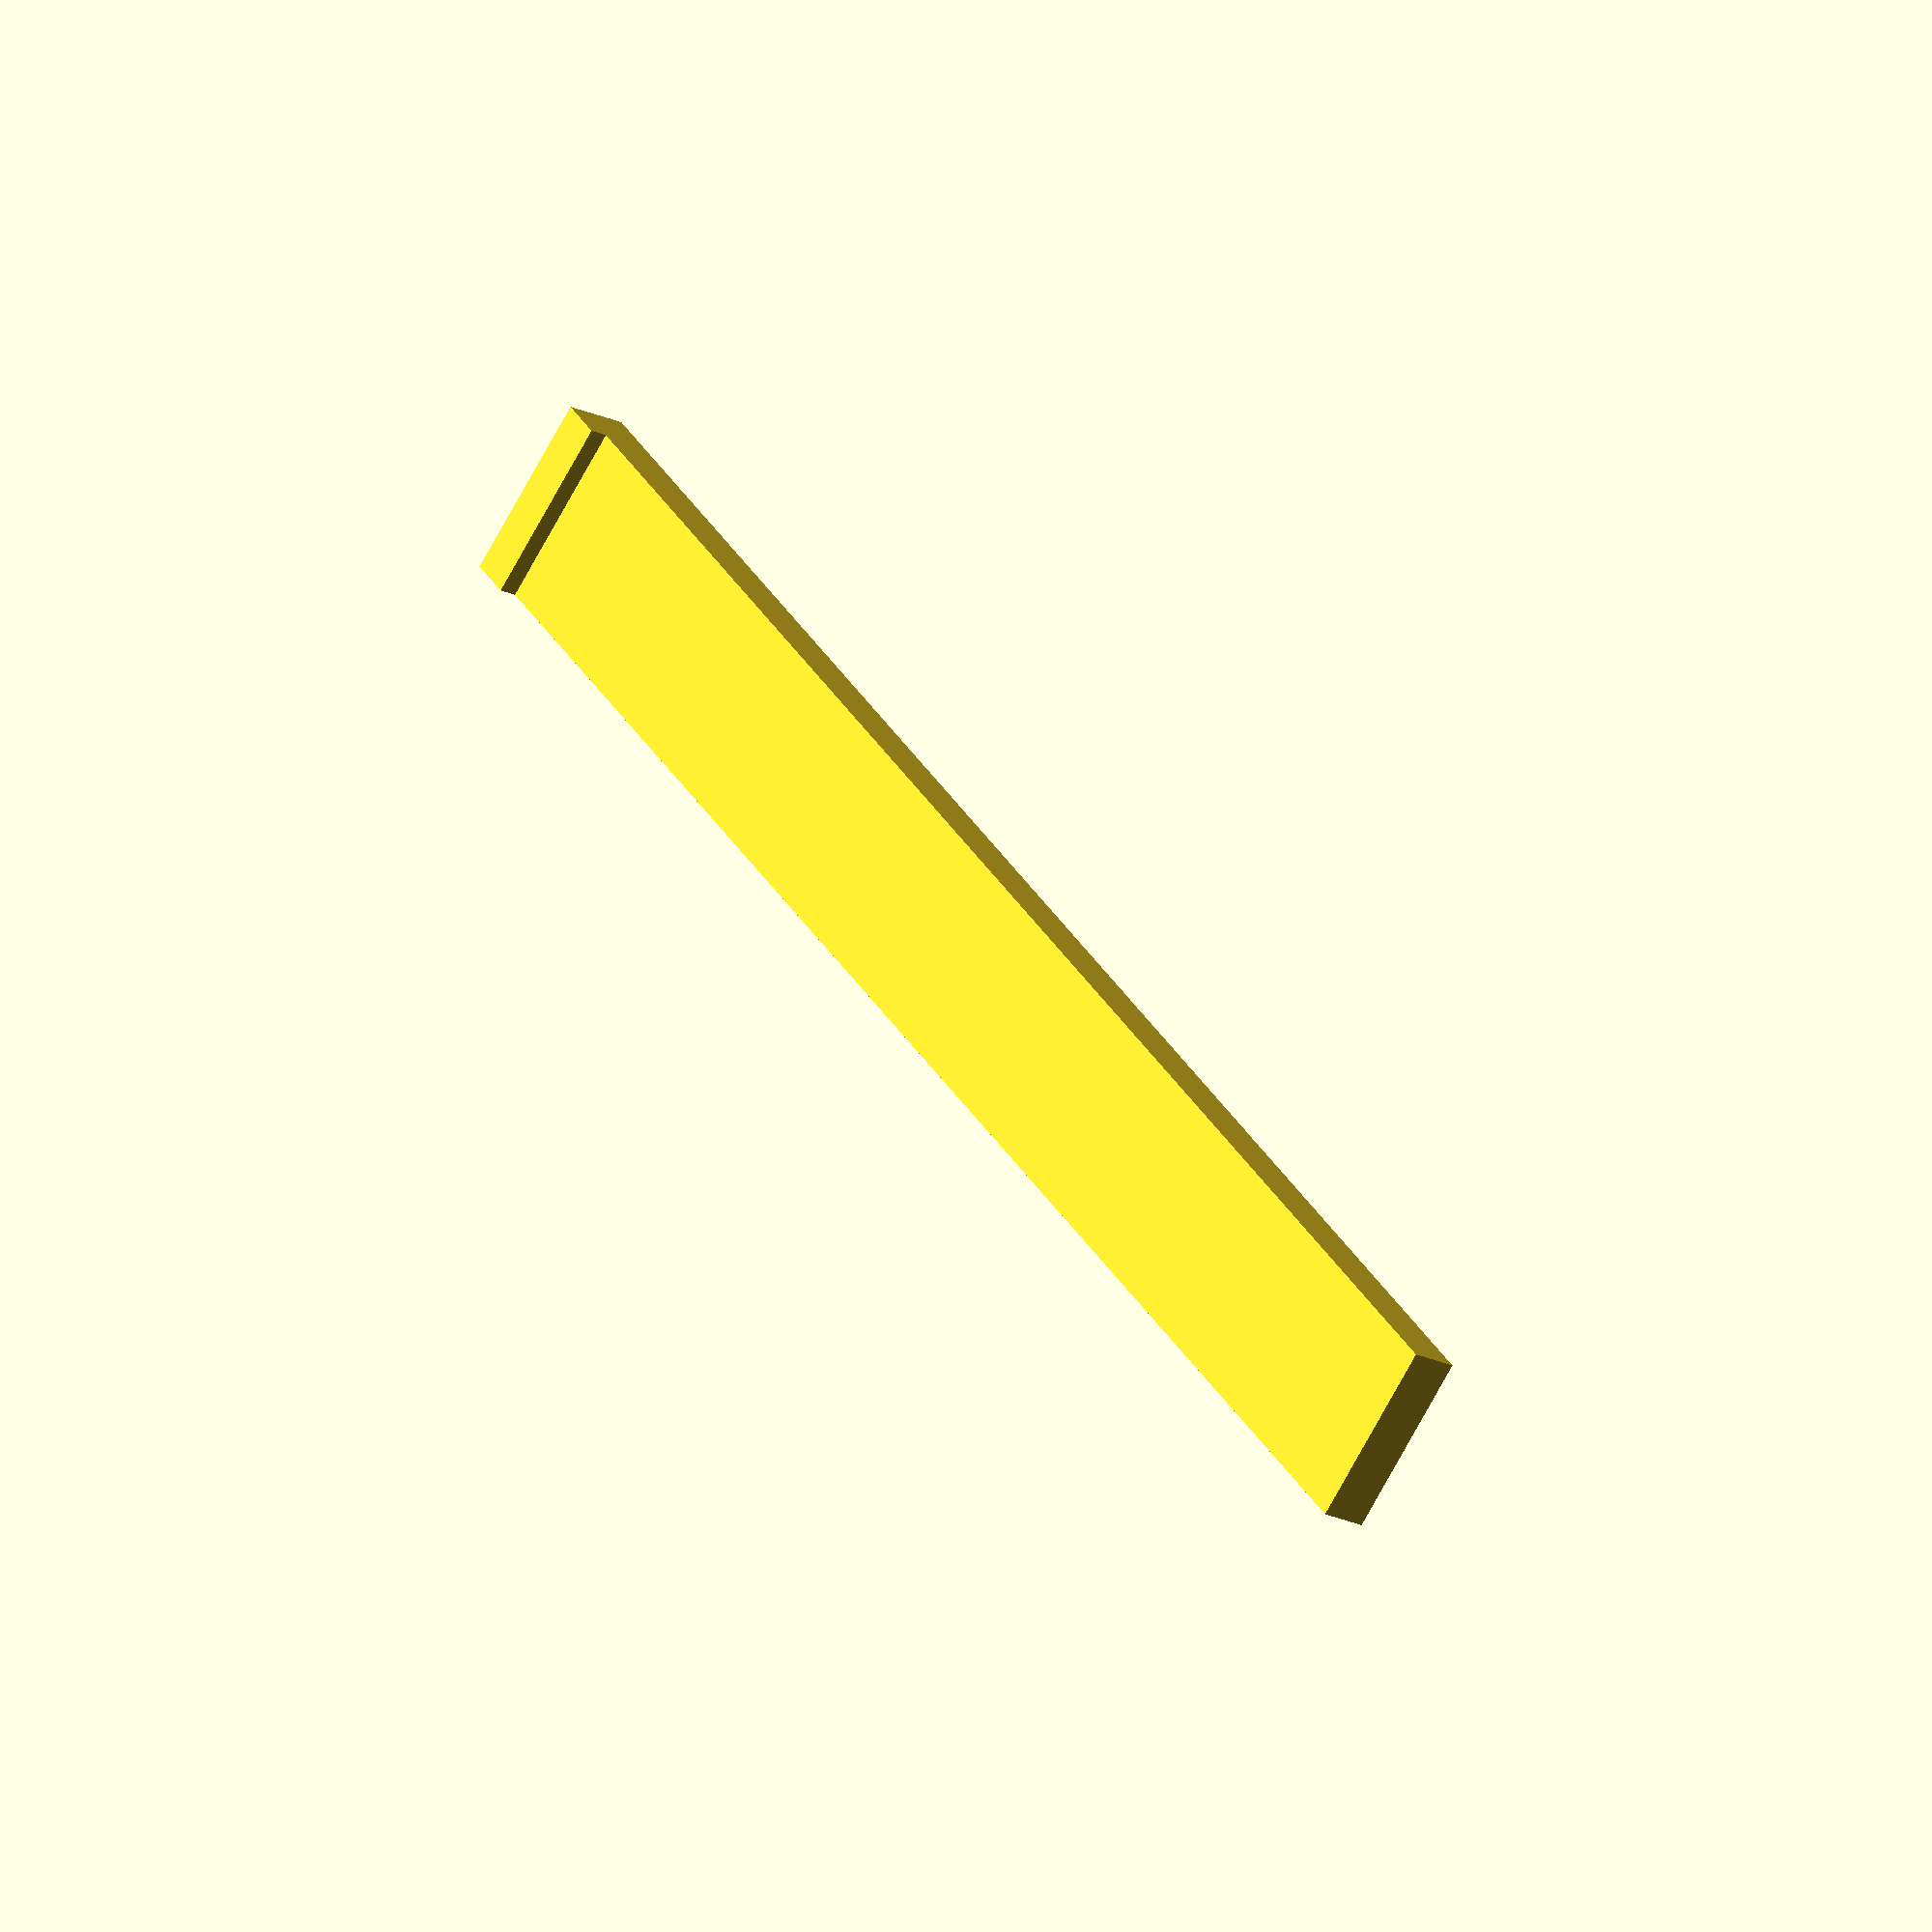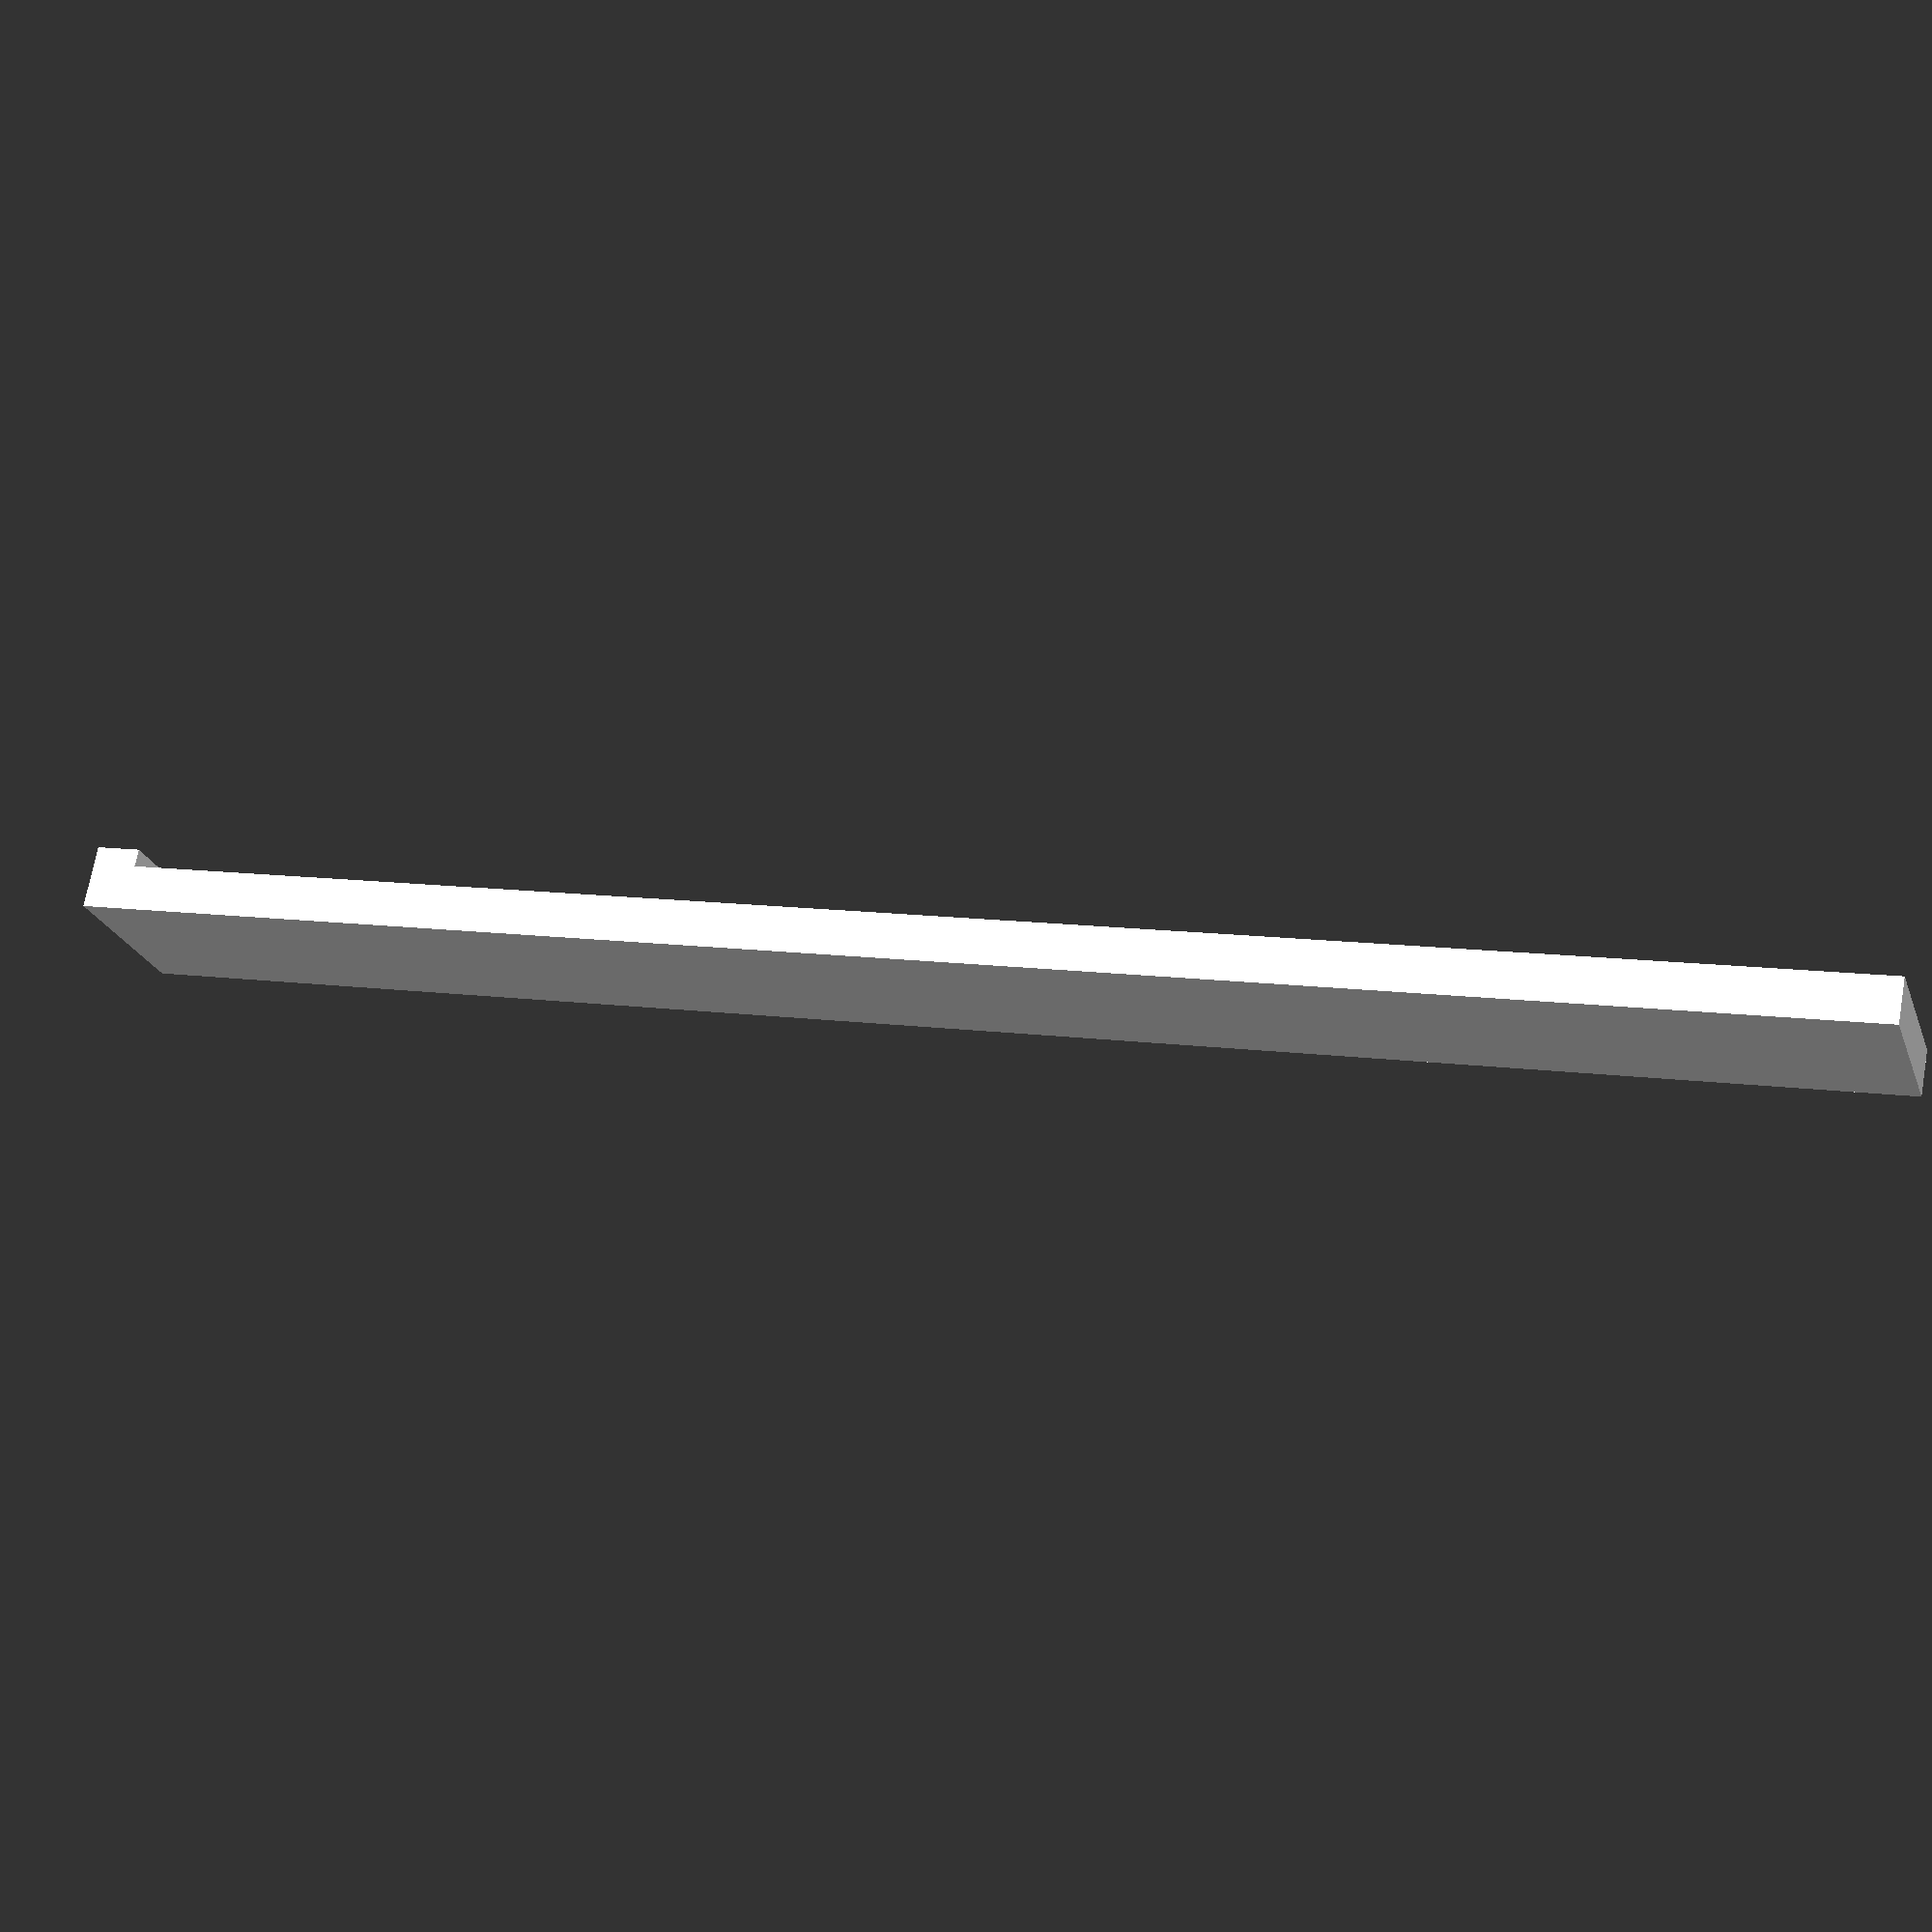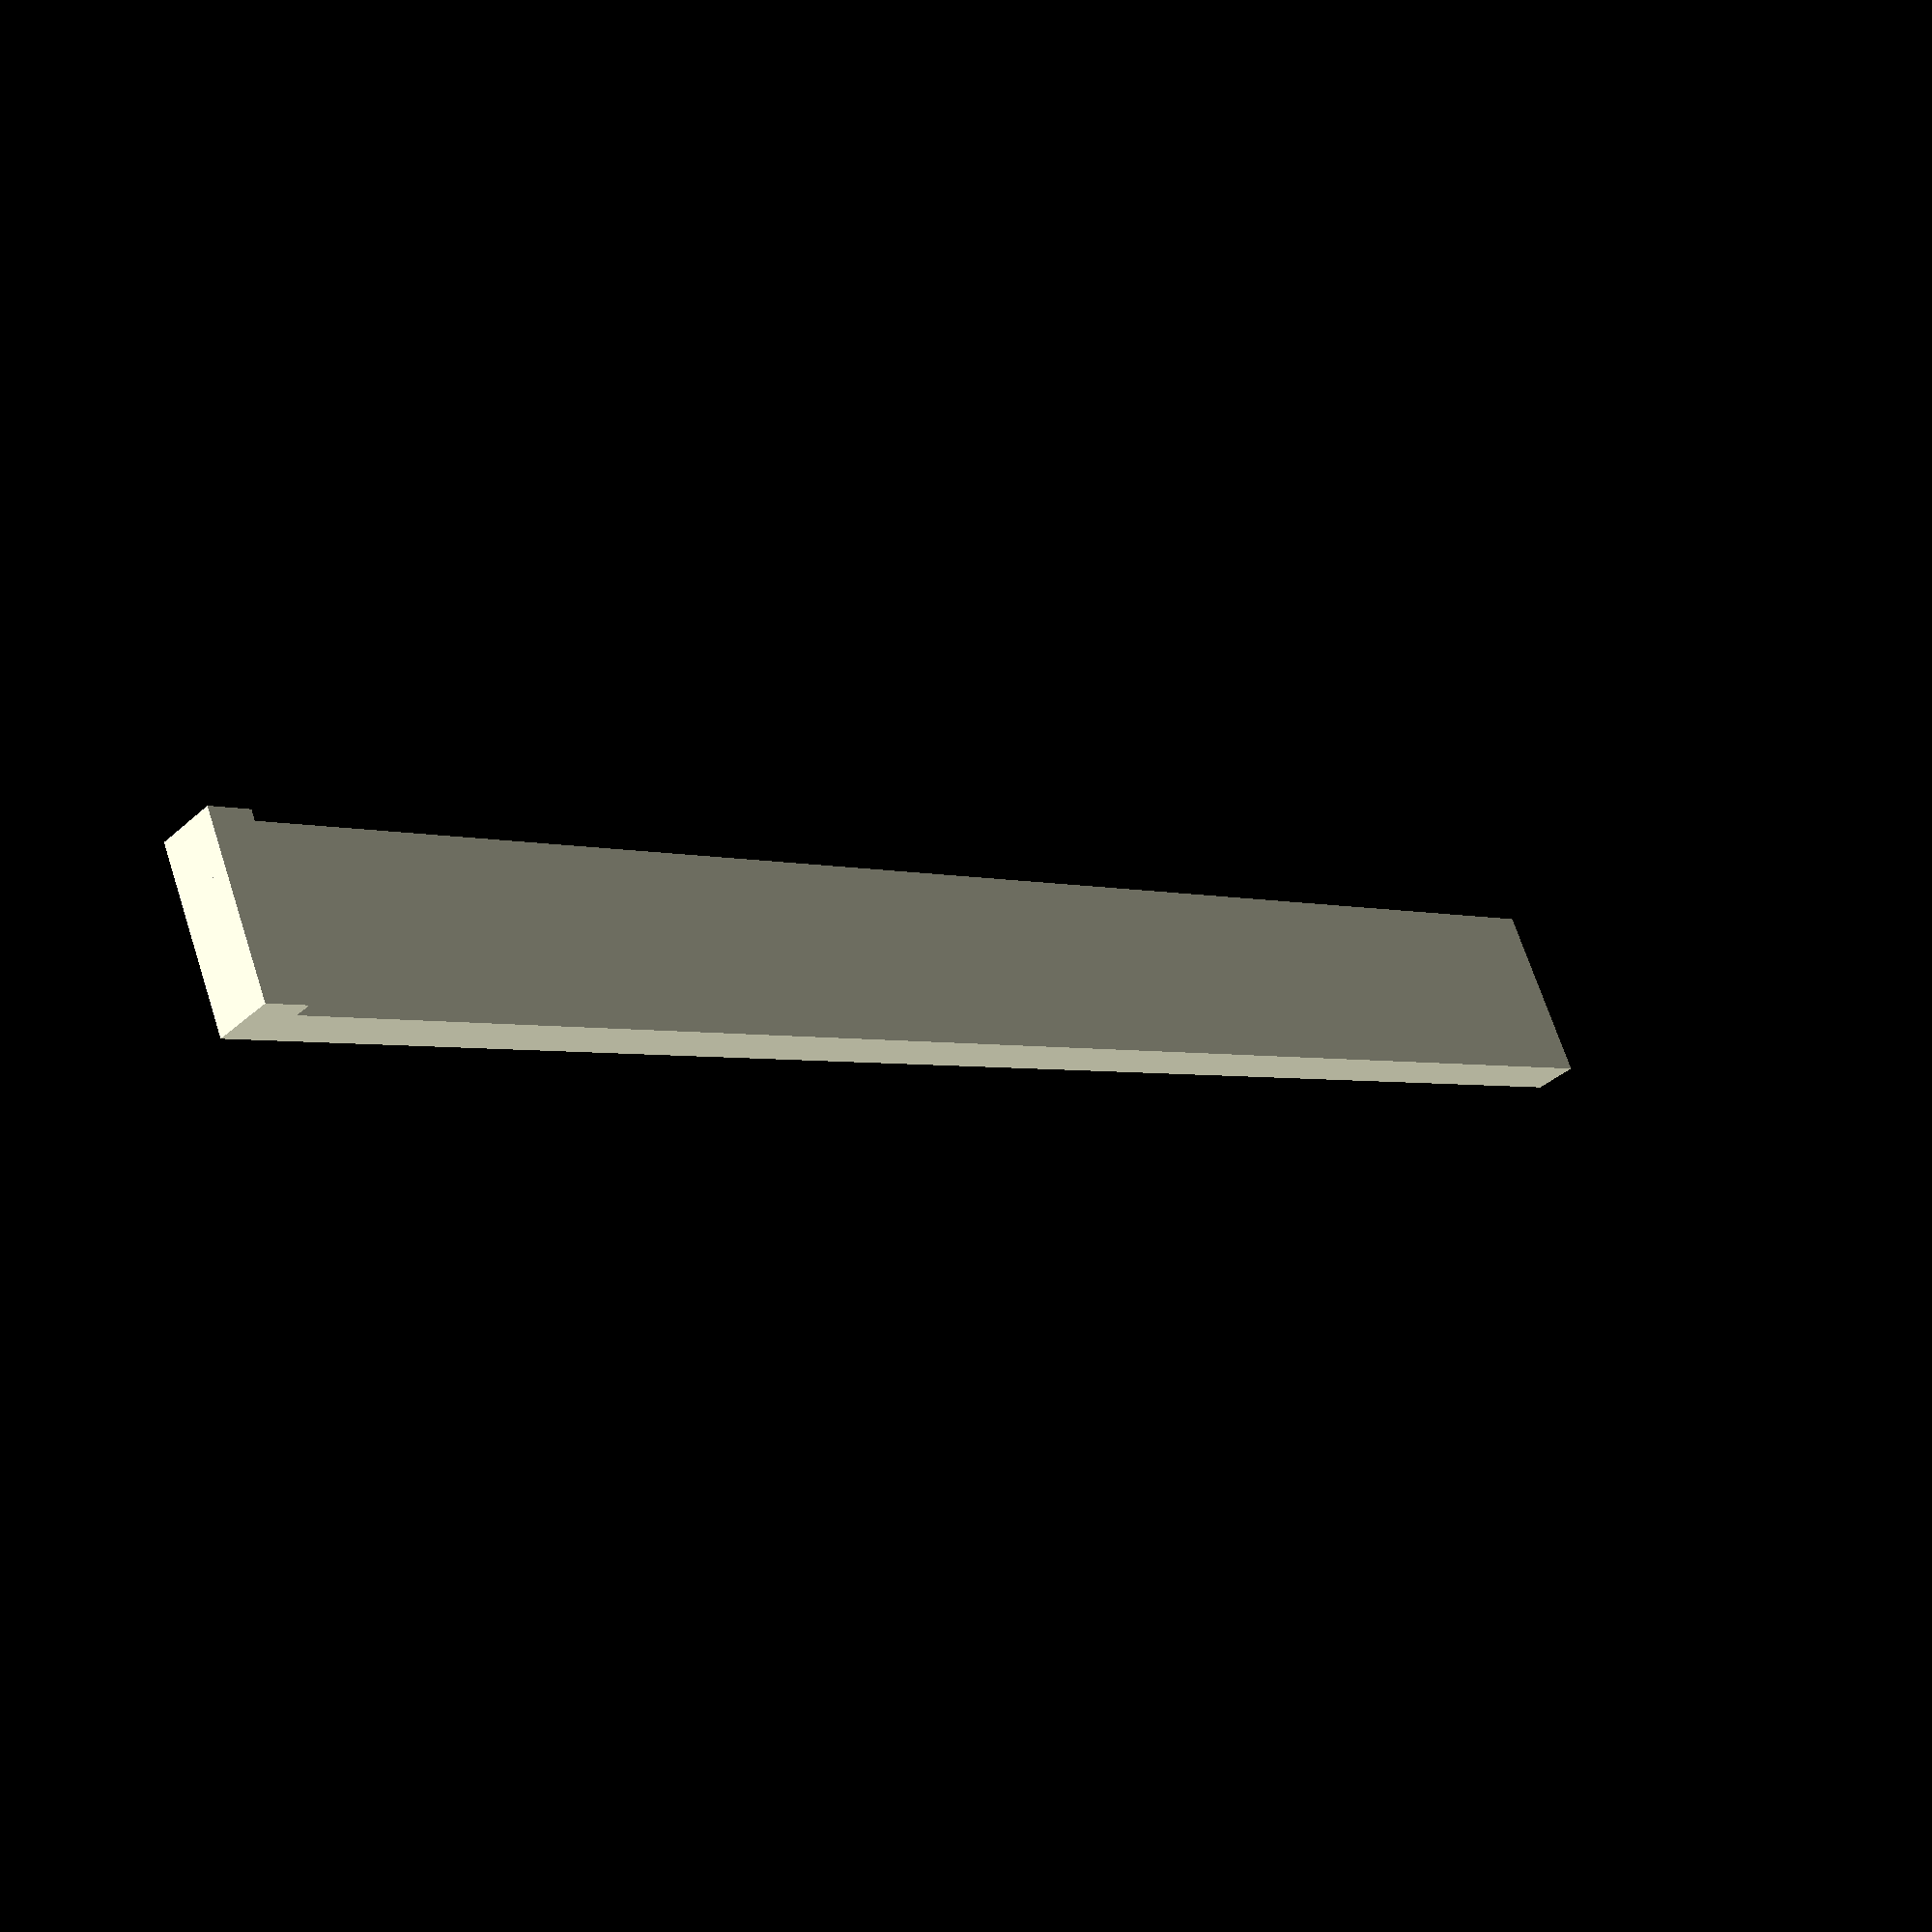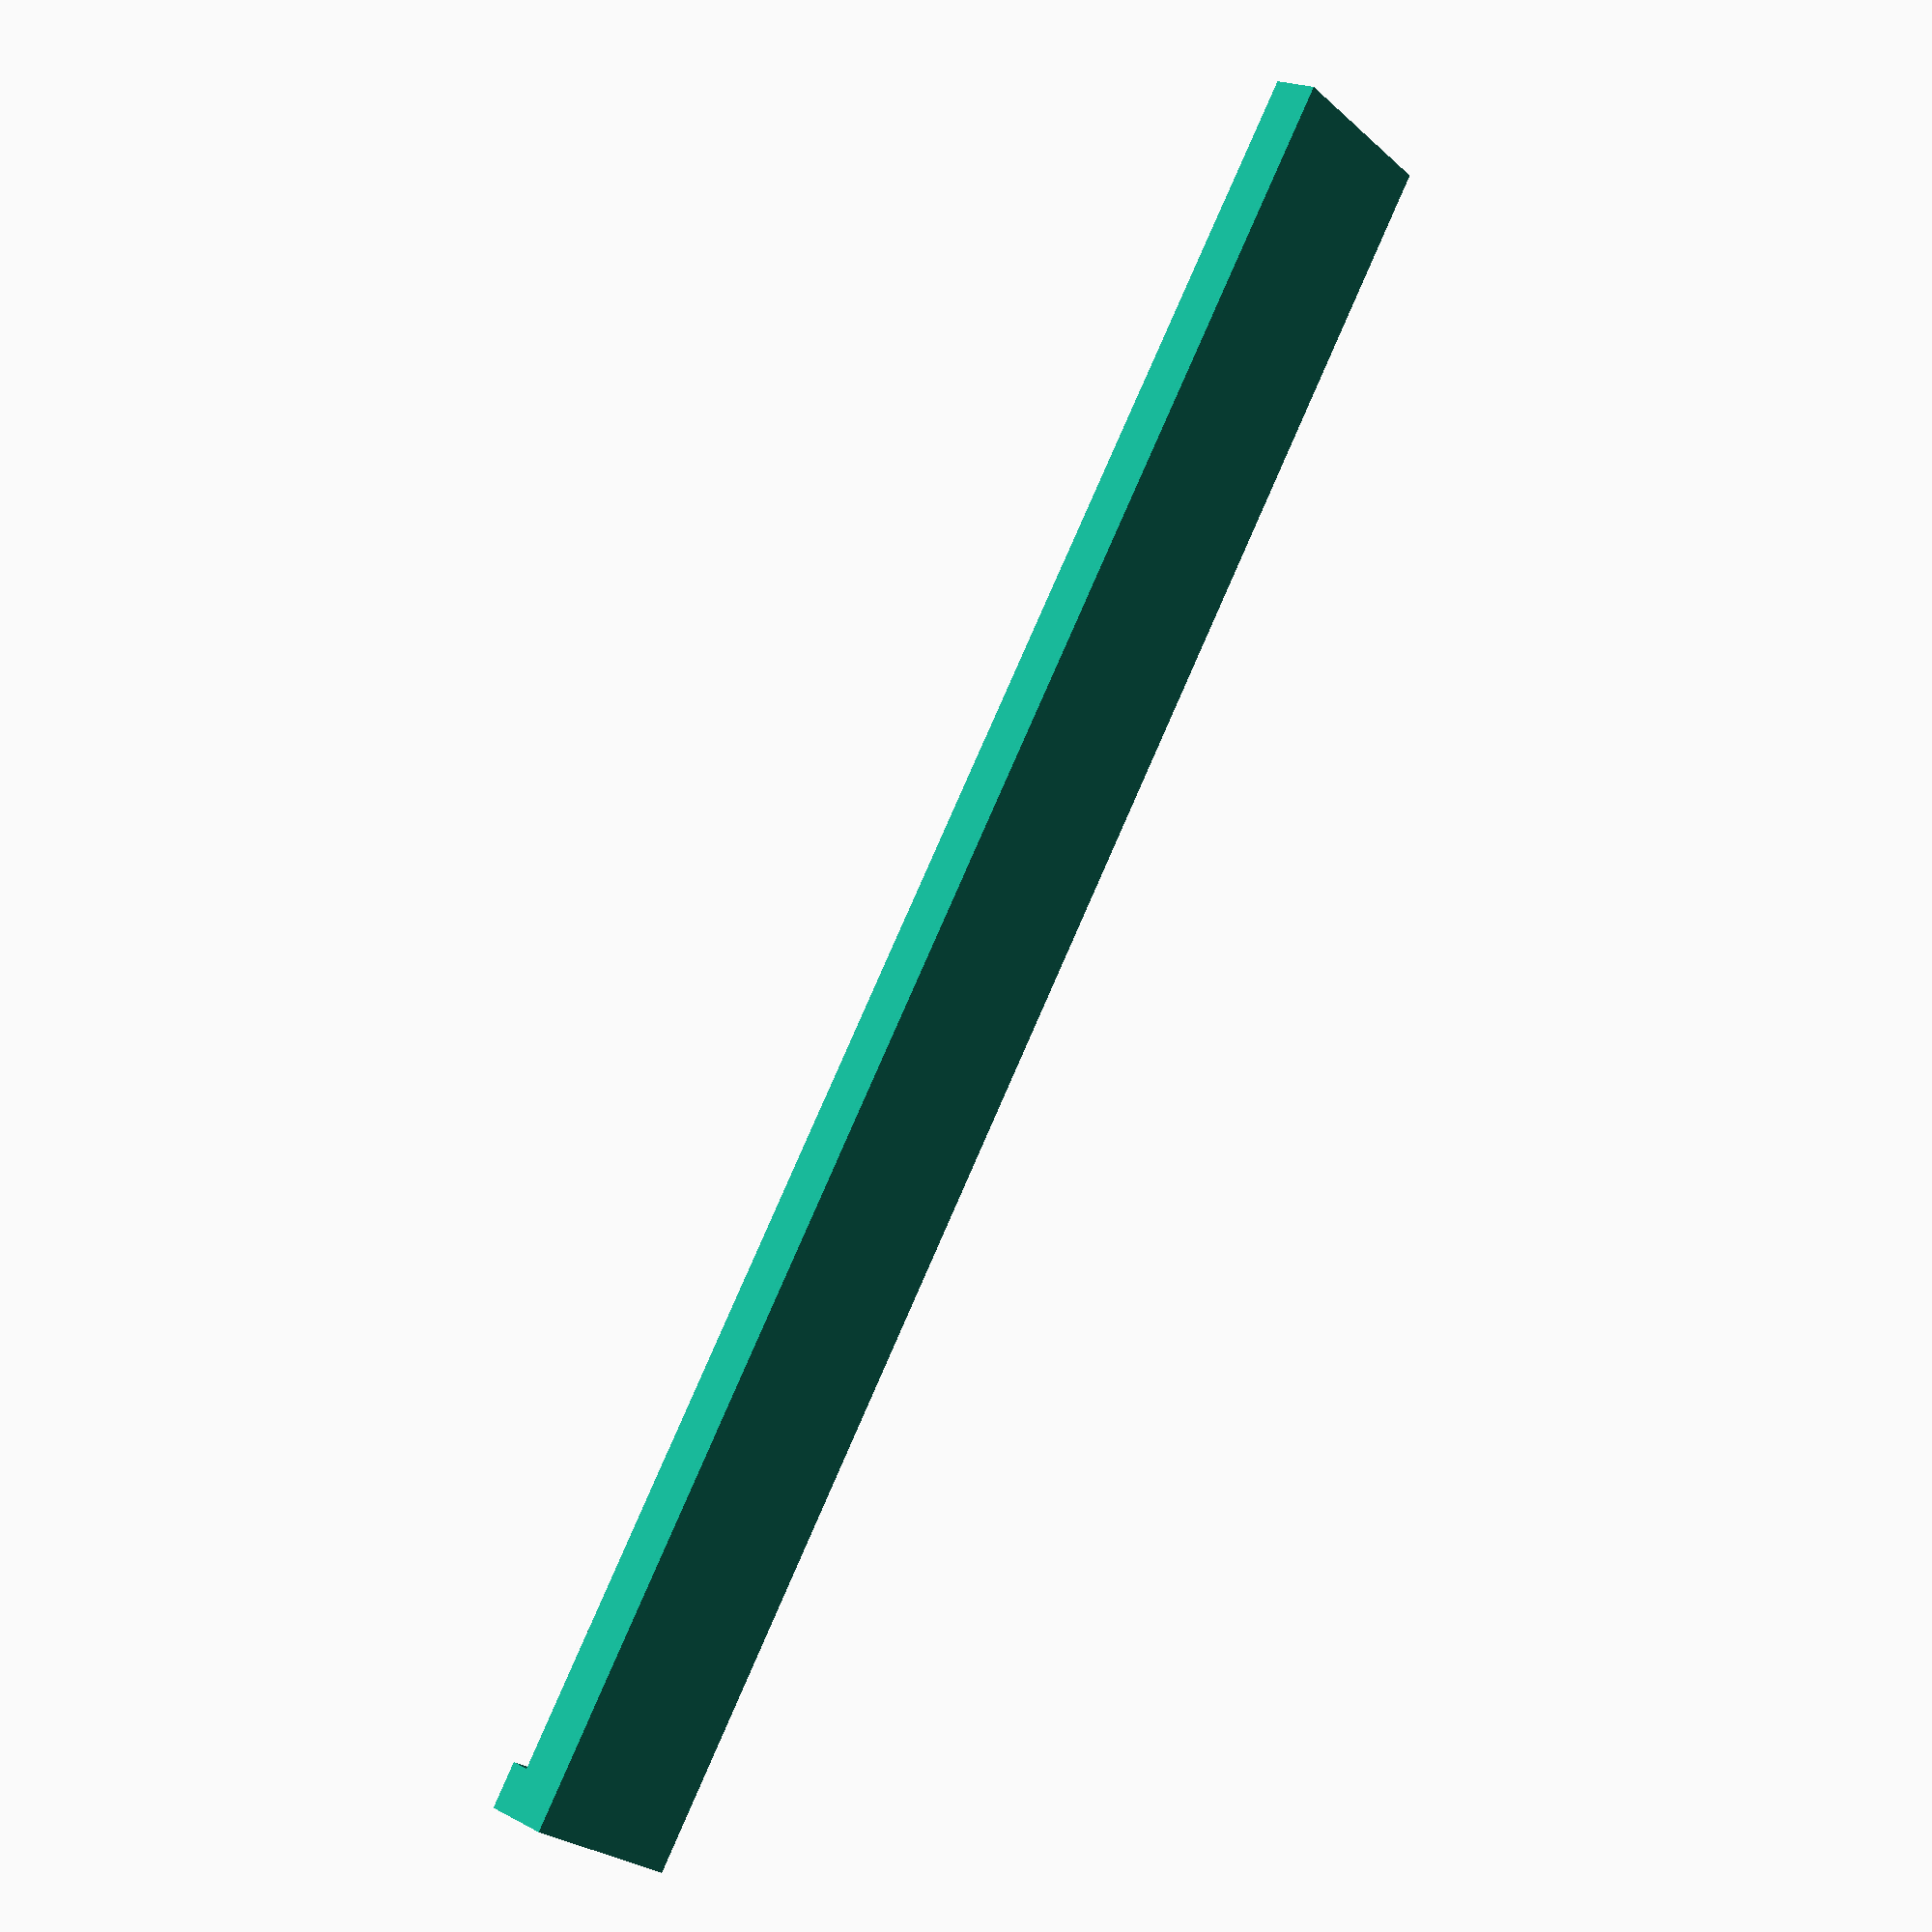
<openscad>
translate([-1.27,-8.89,-1]) // Cropped pins
cube([2.54,10.16,2]);
translate([-1.27,-8.89,0])
cube([100,10.16,2.54]);

</openscad>
<views>
elev=20.8 azim=132.9 roll=229.6 proj=o view=wireframe
elev=109.6 azim=163.3 roll=169.9 proj=p view=solid
elev=217.6 azim=24.3 roll=41.2 proj=p view=solid
elev=160.1 azim=125.2 roll=225.7 proj=p view=wireframe
</views>
